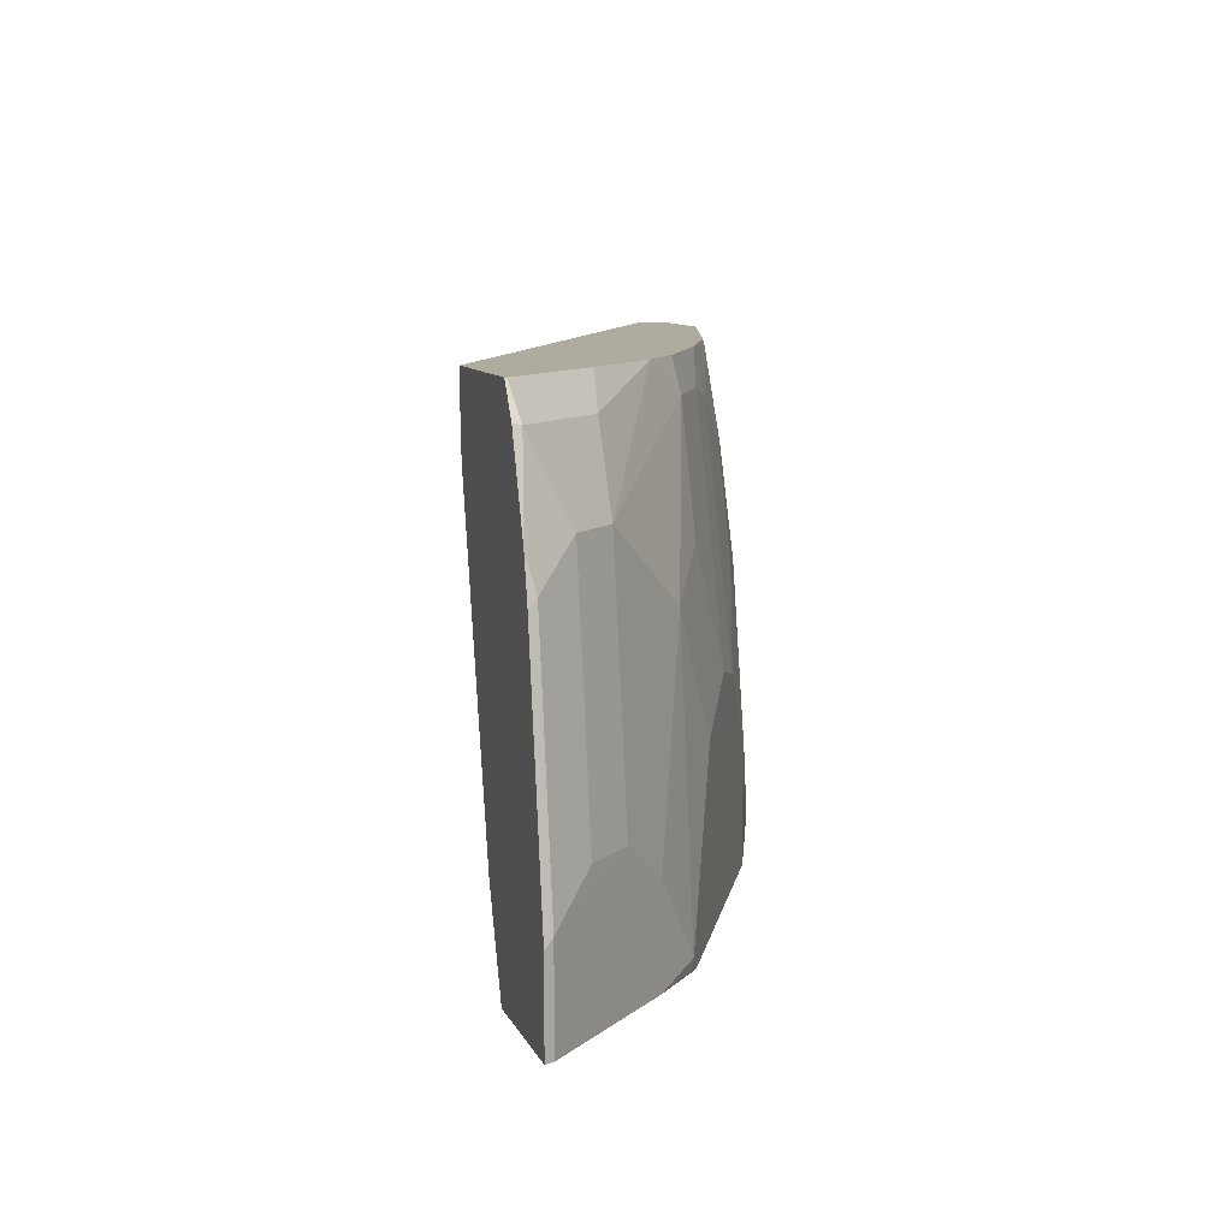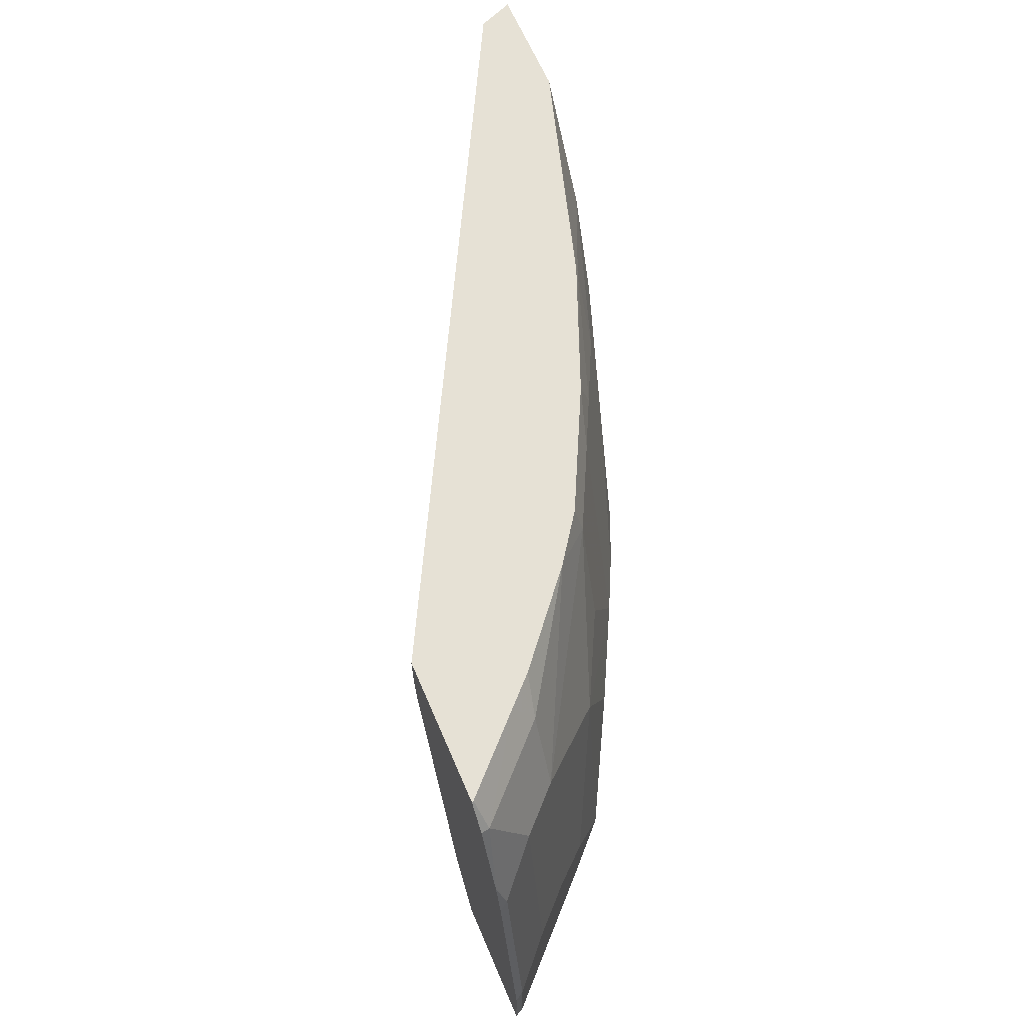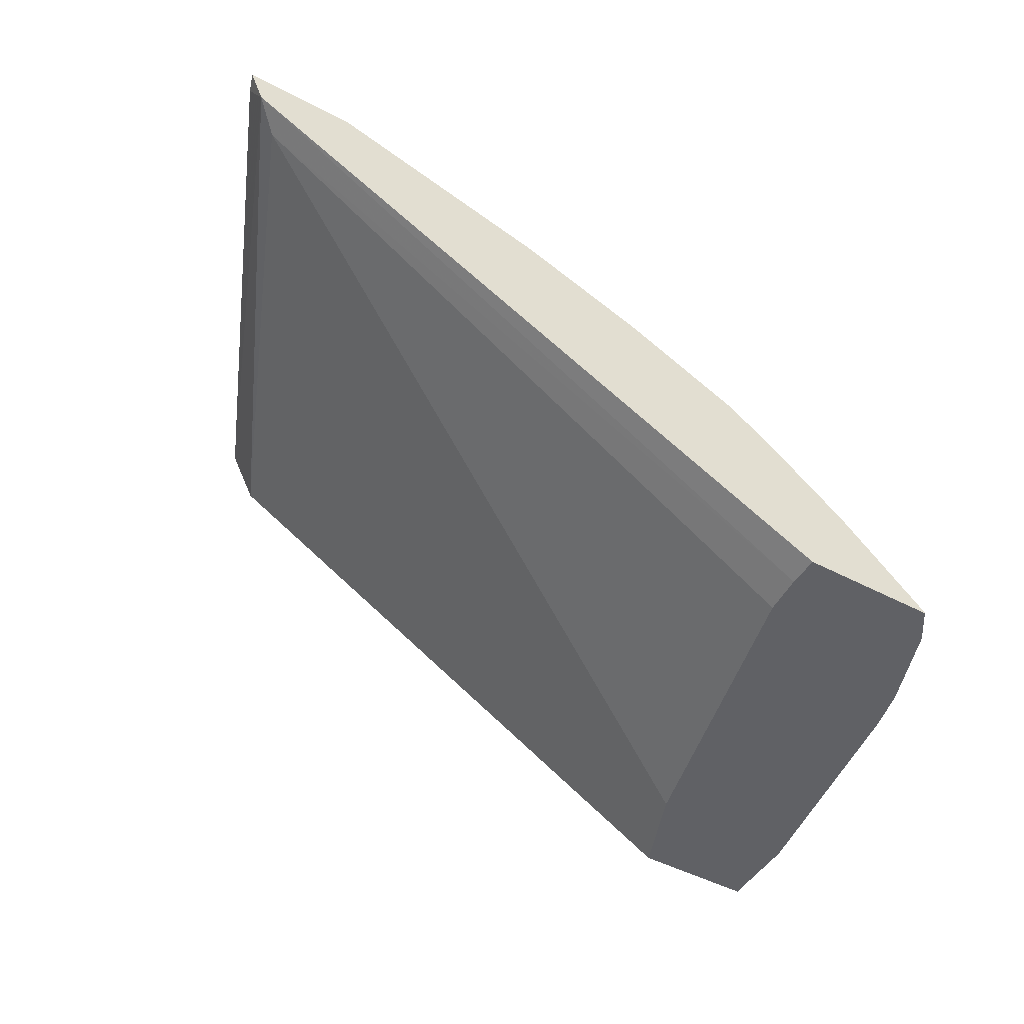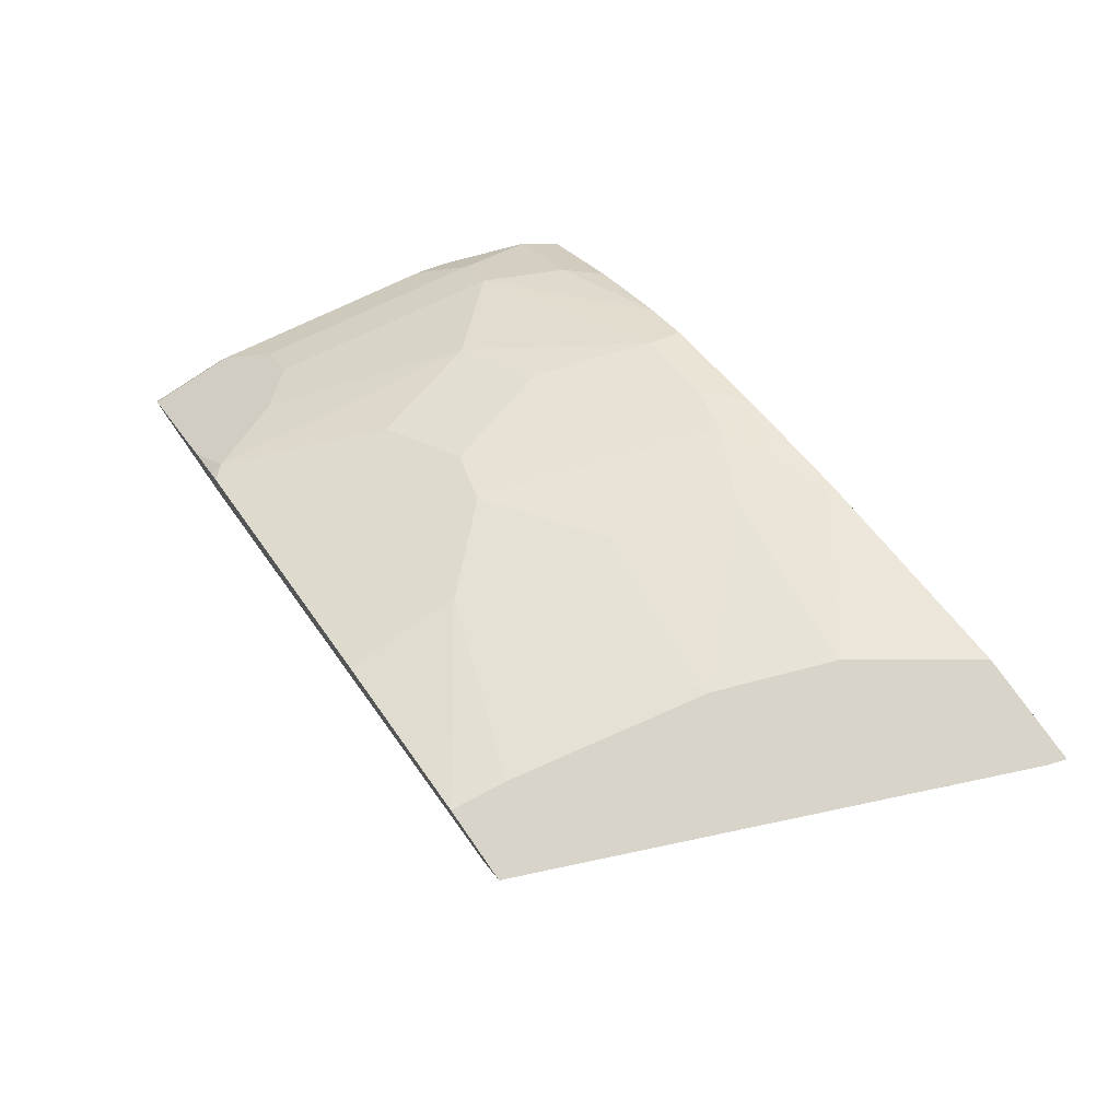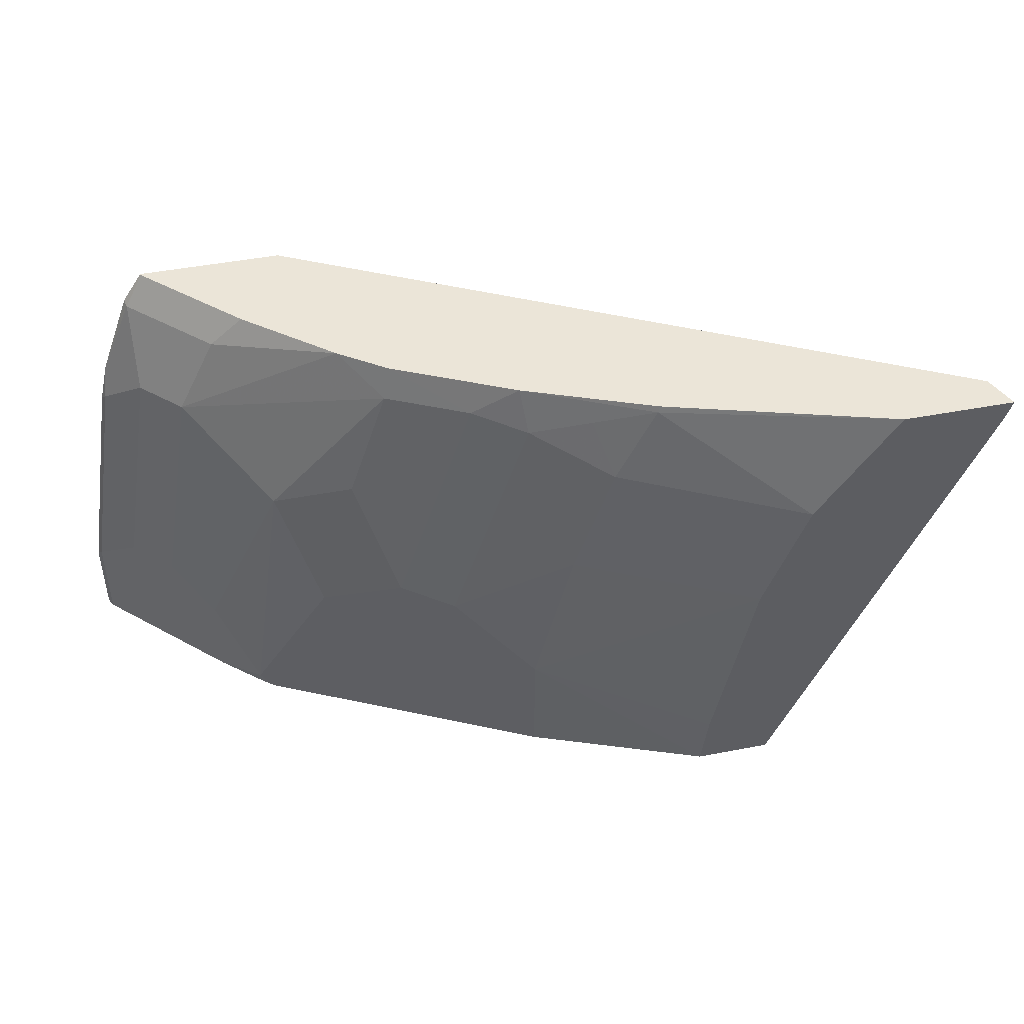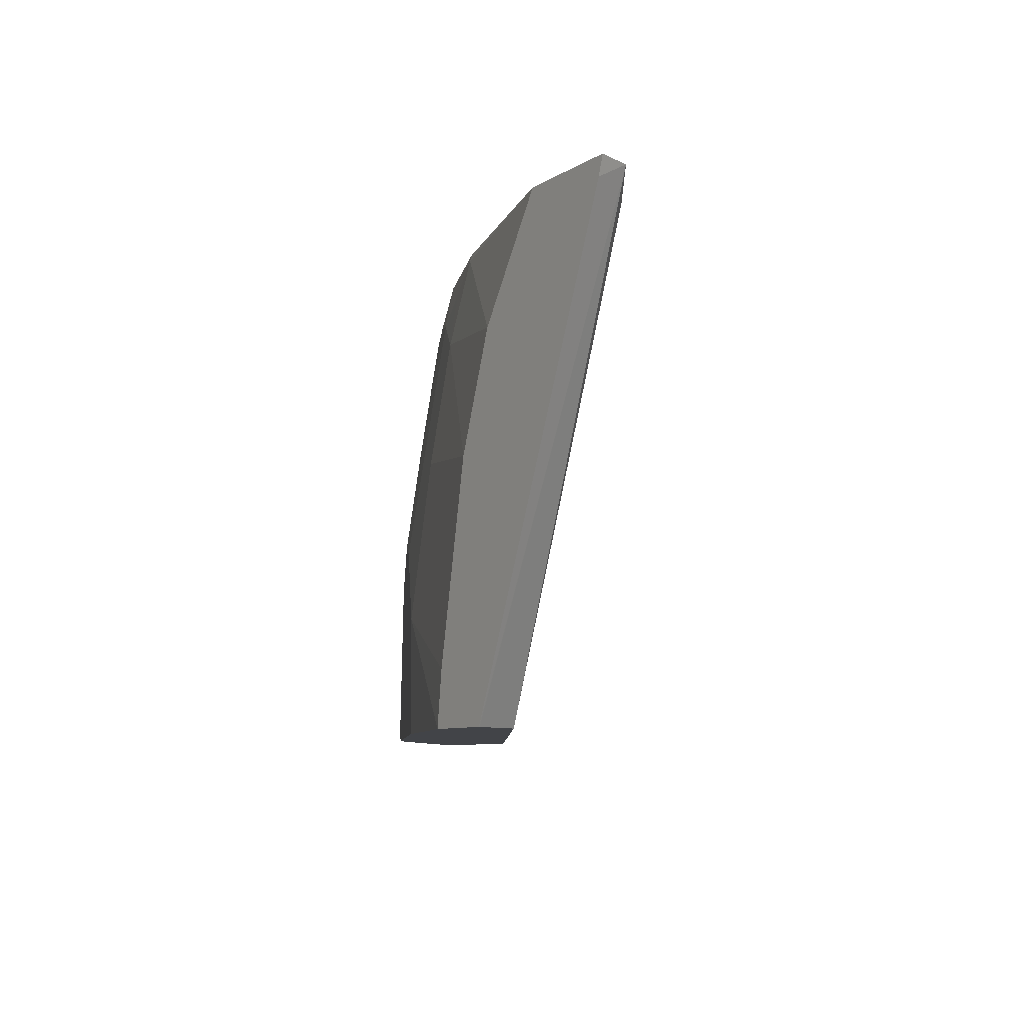
<metadata>
{"format":"obj","ext":"obj","renderer":"f3d","projection":"perspective","resolution":1024,"background":"white","views":[{"elev":9.7,"azim":73.3,"up":"+Z"},{"elev":64.7,"azim":66.8,"up":"+Z"},{"elev":-48.3,"azim":-30.5,"up":"+Y"},{"elev":75.7,"azim":-125.0,"up":"+Y"},{"elev":45.8,"azim":167.5,"up":"+Z"},{"elev":-8.0,"azim":-121.7,"up":"+Z"}]}
</metadata>
<code>
v 0.3177 0.6238 -0.0002224
v 0.2258 0.6074 0.2321
v 0.2221 0.6238 0.2231
v 0.3545 0.6238 -0.0002224
v 0.318 0.6233 -0.0002224
v 0.2191 0.6238 0.2321
v 0.3307 0.5978 -0.0002224
v 0.2385 0.601 0.2194
v 0.5387 0.4411 0.2167
v 0.5387 0.4411 0.2321
v 0.3512 0.6238 0.02677
v 0.4388 0.5915 0.05725
v 0.4388 0.5915 -0.0002224
v 0.273 0.6238 0.2321
v 0.596 0.4411 -0.0002224
v 0.5784 0.4411 0.04422
v 0.5402 0.4411 0.1968
v 0.6077 0.4411 0.2321
v 0.3321 0.6238 0.1222
v 0.4393 0.5912 -0.0002224
v 0.4198 0.5915 0.1336
v 0.477 0.5724 0.09541
v 0.5721 0.5248 -0.0002224
v 0.3111 0.6238 0.1775
v 0.381 0.5908 0.2321
v 0.3816 0.5915 0.2289
v 0.6571 0.4411 -0.0002224
v 0.6083 0.4411 0.2312
v 0.6074 0.442 0.2321
v 0.4007 0.5915 0.1908
v 0.5024 0.5597 0.1018
v 0.4388 0.5724 0.2099
v 0.5406 0.5406 0.0827
v 0.5788 0.5215 0.006373
v 0.5769 0.5211 -0.0002224
v 0.442 0.5661 0.2321
v 0.4102 0.5819 0.2194
v 0.6551 0.4452 -0.0002224
v 0.6571 0.4411 0.04044
v 0.6177 0.4411 0.217
v 0.6169 0.4452 0.2162
v 0.6049 0.4445 0.2321
v 0.5024 0.5406 0.2162
v 0.5215 0.5406 0.159
v 0.5597 0.5215 0.1399
v 0.4643 0.5597 0.2162
v 0.5978 0.5024 0.04454
v 0.6551 0.4452 0.04454
v 0.5978 0.5024 -0.0002224
v 0.4993 0.5374 0.2321
v 0.6381 0.4411 0.1549
v 0.6332 0.4411 0.1754
v 0.6328 0.442 0.1749
v 0.6169 0.4643 0.1781
v 0.5978 0.4834 0.1781
v 0.5788 0.4834 0.2162
v 0.5755 0.4739 0.2321
v 0.5946 0.4548 0.2321
v 0.5215 0.5215 0.2321
v 0.6169 0.4834 0.06362
v 0.636 0.4643 0.06362
v 0.636 0.4452 0.159
v 0.5628 0.4865 0.2321
f 29 41 42
f 30 37 32
f 31 43 44
f 31 44 45
f 31 45 33
f 32 36 46
f 32 37 36
f 33 45 34
f 34 45 47
f 34 47 48
f 34 48 38
f 31 46 43
f 28 41 29
f 23 34 35
f 27 48 39
f 27 38 48
f 26 37 30
f 26 36 37
f 25 36 26
f 24 26 30
f 23 33 34
f 23 31 33
f 22 46 31
f 22 32 46
f 22 31 23
f 21 32 22
f 34 38 49
f 28 40 41
f 34 49 35
f 47 60 48
f 39 48 51
f 21 30 32
f 56 63 57
f 55 59 56
f 54 60 55
f 54 61 60
f 53 62 54
f 52 62 53
f 51 62 52
f 48 62 51
f 48 54 62
f 48 61 54
f 48 60 61
f 45 60 47
f 45 55 60
f 43 46 50
f 43 45 44
f 43 55 45
f 43 59 55
f 43 50 59
f 41 58 42
f 41 57 58
f 41 56 57
f 41 55 56
f 56 59 63
f 41 53 54
f 41 52 53
f 40 52 41
f 36 50 46
f 19 30 21
f 41 54 55
f 18 28 29
f 2 42 58
f 2 29 42
f 2 18 29
f 2 10 18
f 2 9 10
f 2 8 9
f 2 7 8
f 2 5 7
f 2 6 3
f 1 5 2
f 1 7 5
f 1 15 7
f 1 27 15
f 1 38 27
f 1 49 38
f 1 35 49
f 1 23 35
f 1 20 23
f 1 13 20
f 1 4 13
f 1 19 11
f 1 24 19
f 1 14 24
f 1 6 14
f 1 3 6
f 1 2 3
f 19 24 30
f 2 58 57
f 2 57 63
f 1 11 4
f 2 59 50
f 2 63 59
f 14 26 24
f 14 25 26
f 12 23 20
f 12 22 23
f 12 19 21
f 12 20 13
f 11 19 12
f 9 18 10
f 9 28 18
f 9 40 28
f 9 52 40
f 9 51 52
f 9 39 51
f 12 21 22
f 9 15 27
f 2 50 36
f 9 27 39
f 2 36 25
f 2 25 14
f 4 11 12
f 4 12 13
f 2 14 6
f 7 16 8
f 8 16 17
f 8 17 9
f 9 17 16
f 9 16 15
f 7 15 16

</code>
